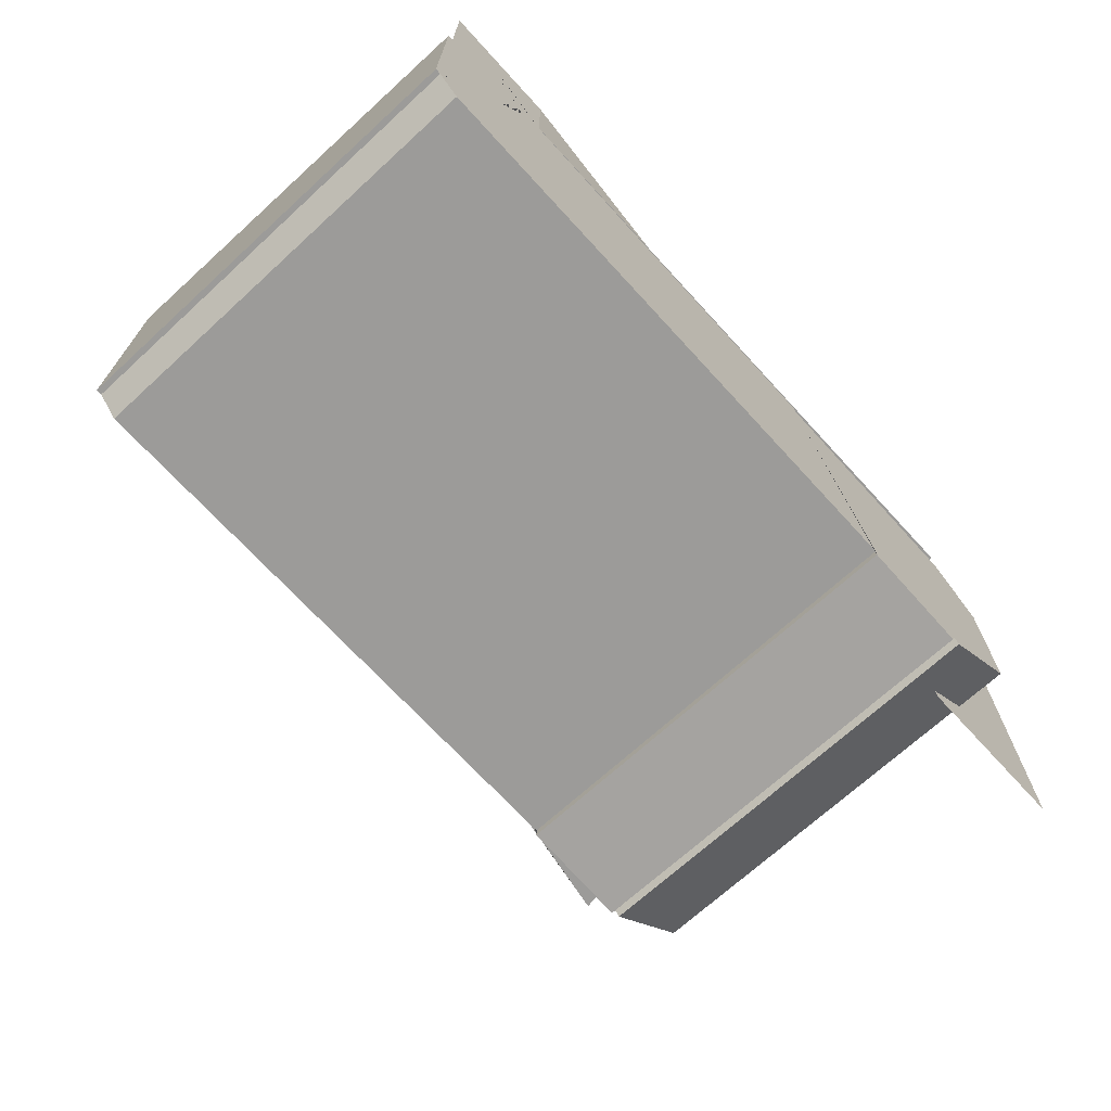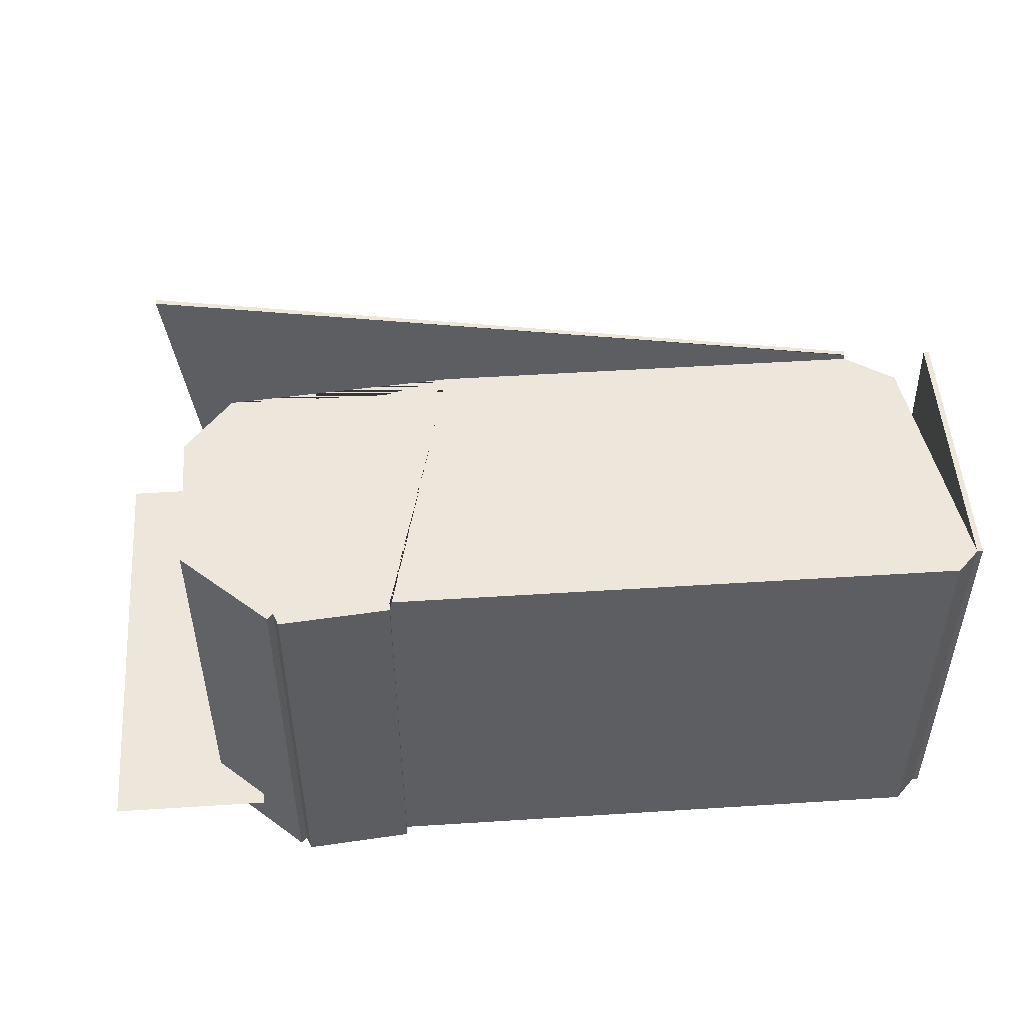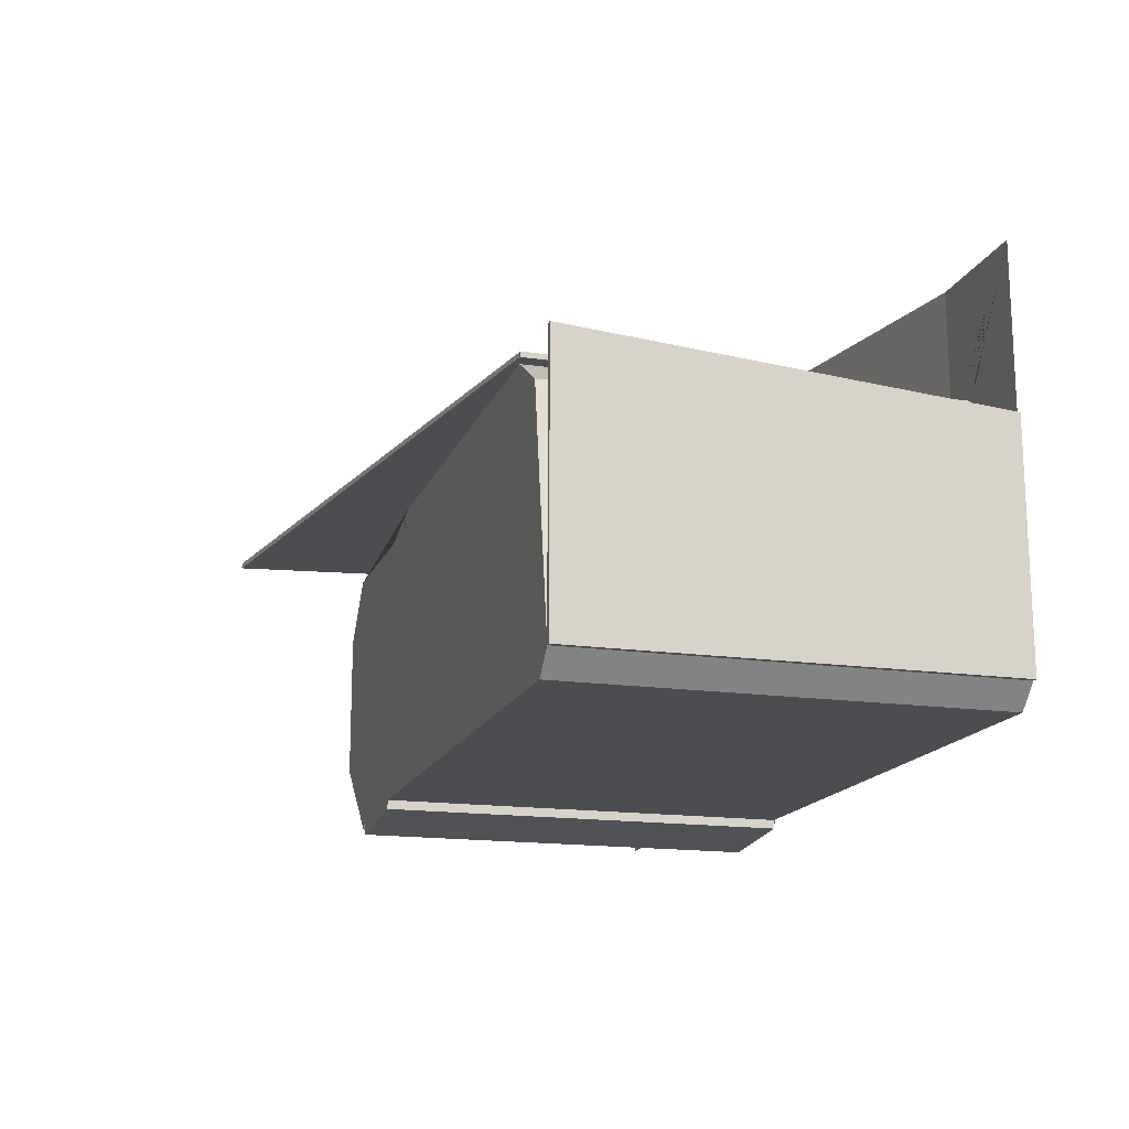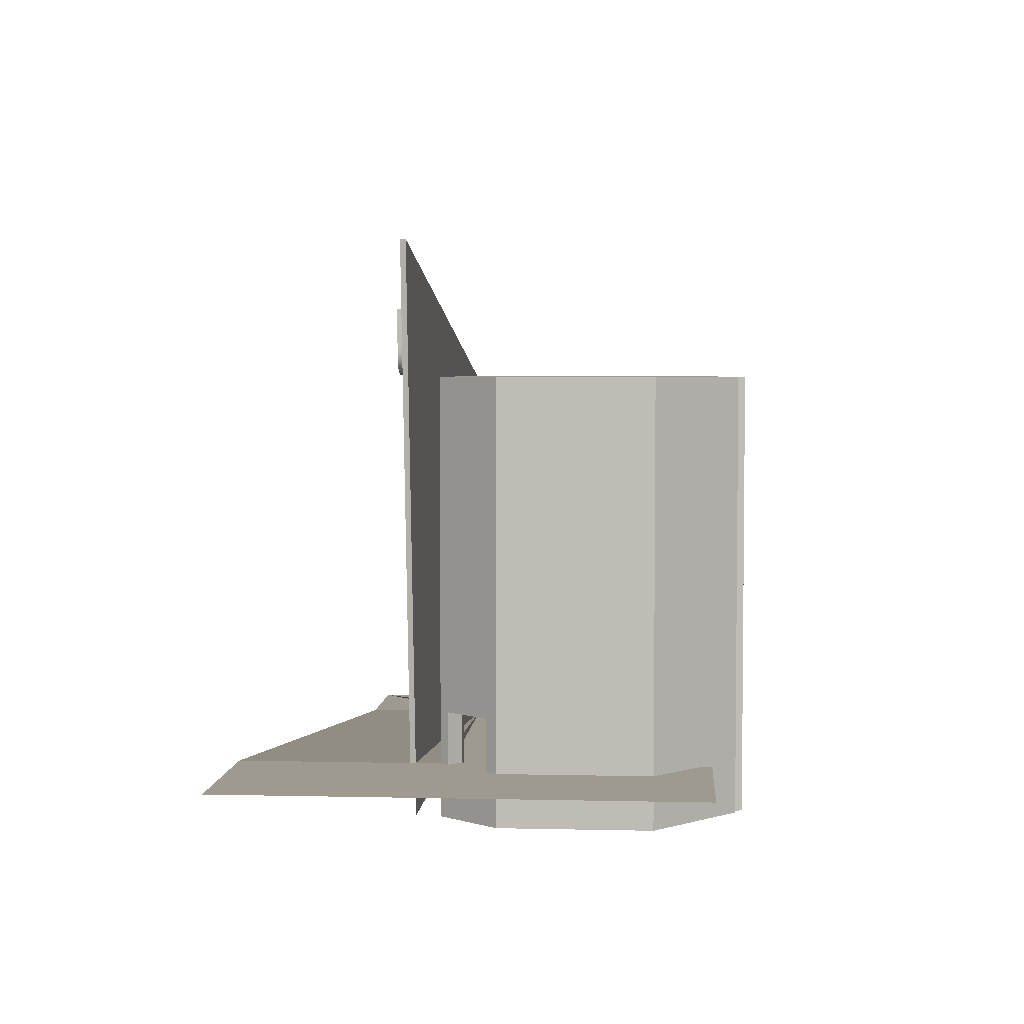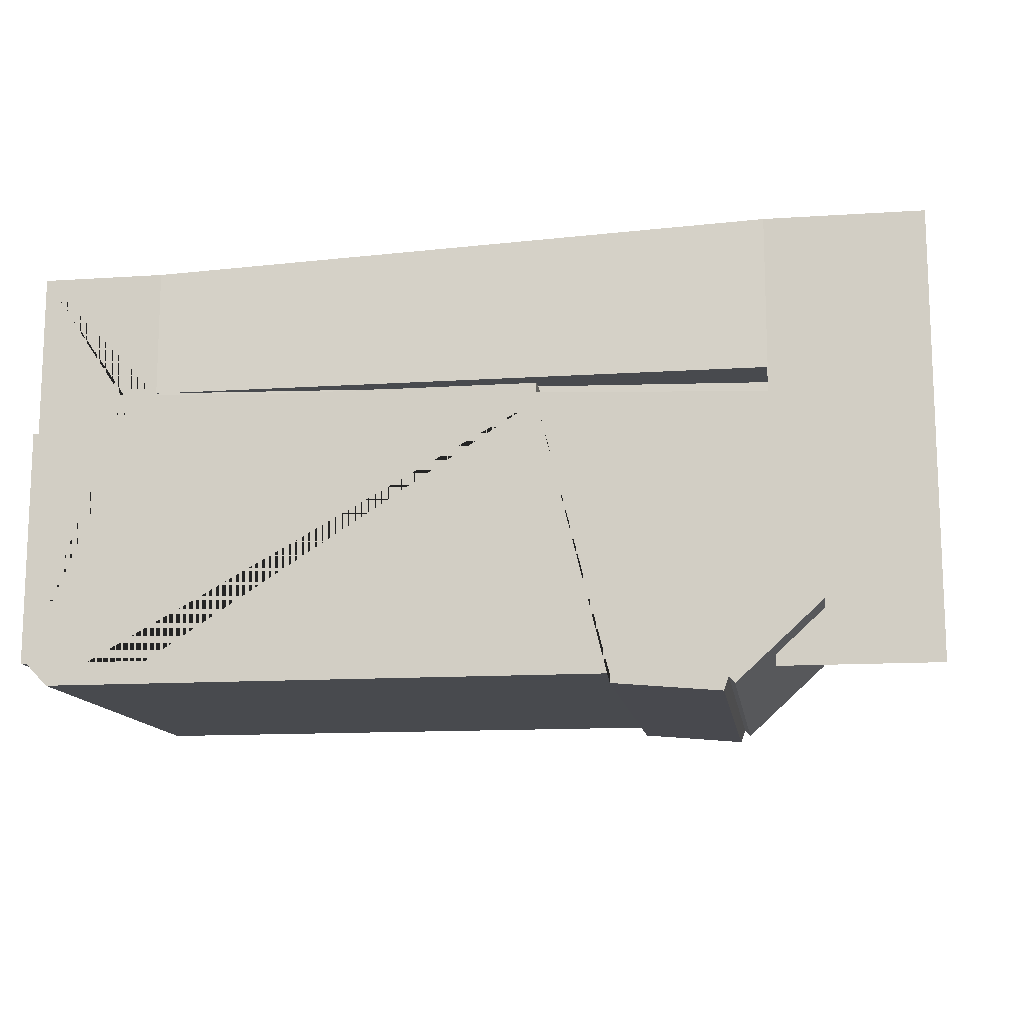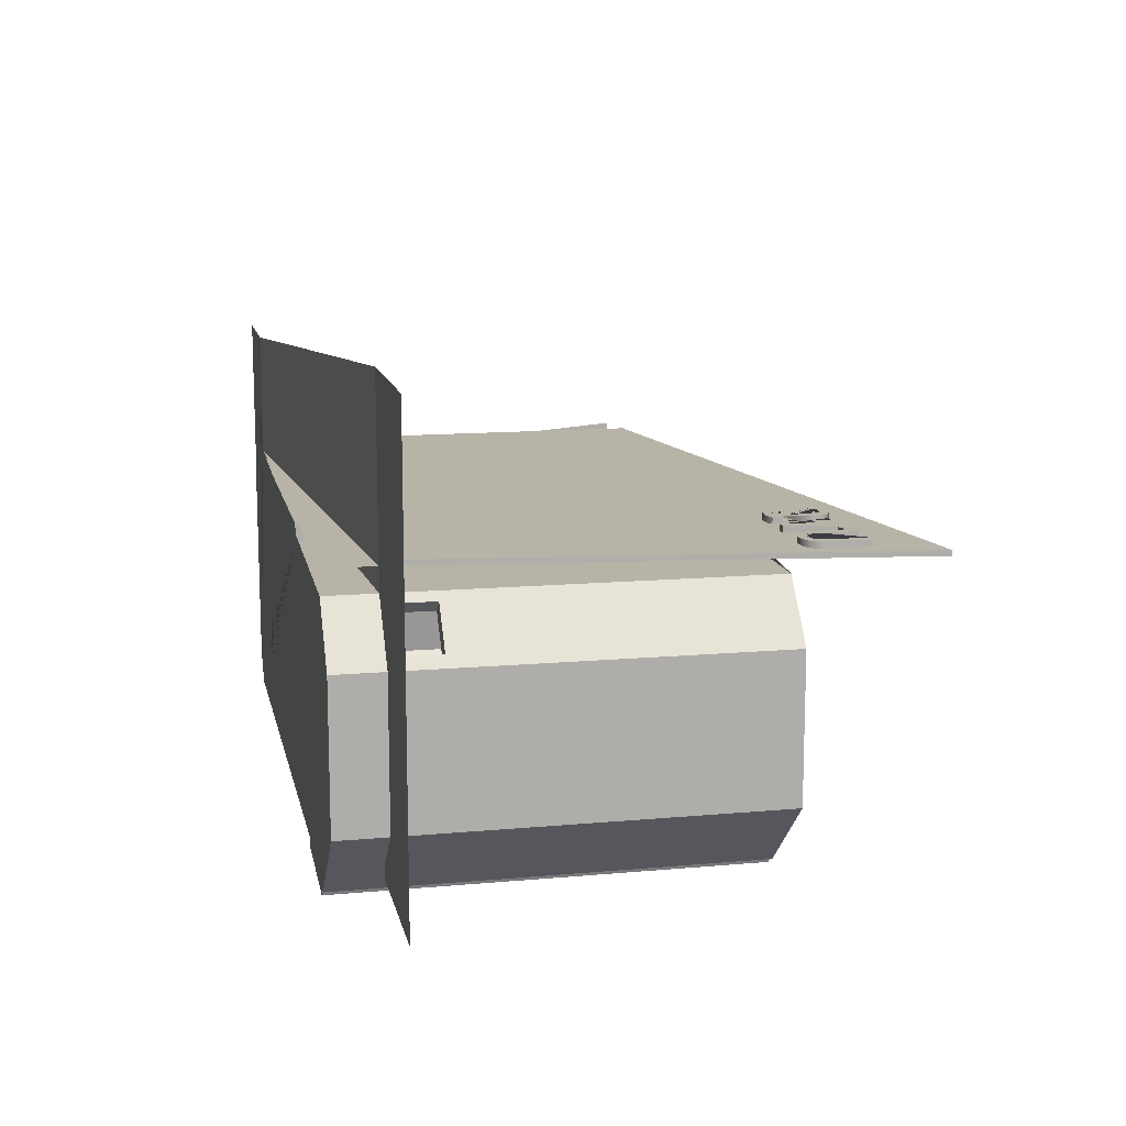
<metadata>
{"format":"obj","ext":"obj","renderer":"f3d","projection":"perspective","resolution":1024,"background":"white","views":[{"elev":-69.9,"azim":-47.5,"up":"+Z"},{"elev":50.8,"azim":176.0,"up":"+Y"},{"elev":-16.2,"azim":-106.7,"up":"+Z"},{"elev":3.9,"azim":94.3,"up":"+Y"},{"elev":-13.1,"azim":8.5,"up":"+Z"},{"elev":12.6,"azim":78.1,"up":"+Z"}]}
</metadata>
<code>
g Mesh1 UT_1_1 Model
v 1015 681.2 15.63
v 1029 681.2 15.63
v 1029 631.4 15.63
v 1029 625.7 15.63
v 1030 620.8 15.63
v 1032 616.7 15.63
v 1034 613.3 15.63
v 1036 610.7 15.63
v 1040 608.8 15.63
v 1043 607.7 15.63
v 1048 607.3 15.63
v 1052 607.7 15.63
v 1056 608.9 15.63
v 1060 610.8 15.63
v 1062 613.5 15.63
v 1064 617.1 15.63
v 1066 621.3 15.63
v 1067 626.4 15.63
v 1067 632.3 15.63
v 1067 681.2 15.63
v 1081 681.2 15.63
v 1081 629.4 15.63
v 1081 621.3 15.63
v 1079 614.3 15.63
v 1077 608.4 15.63
v 1073 603.6 15.63
v 1069 599.9 15.63
v 1063 597.2 15.63
v 1056 595.6 15.63
v 1049 595 15.63
v 1041 595.6 15.63
v 1034 597.3 15.63
v 1028 600 15.63
v 1024 603.9 15.63
v 1020 609 15.63
v 1017 615.1 15.63
v 1016 622.4 15.63
v 1015 630.7 15.63
f 1 2 3 4 5 6 7 8 9 10 11 12 13 14 15 16 17 18 19 20 21 22 23 24 25 26 27 28 29 30 31 32 33 34 35 36 37 38
v 1015 681.2 24.44
v 1029 681.2 24.44
f 39 40 2 1
v 1017 615.1 24.44
v 1020 609 24.44
v 1024 603.9 24.44
v 1028 600 24.44
v 1034 597.3 24.44
v 1041 595.6 24.44
v 1049 595 24.44
v 1056 595.6 24.44
v 1063 597.2 24.44
v 1069 599.9 24.44
v 1073 603.6 24.44
v 1077 608.4 24.44
v 1079 614.3 24.44
v 1081 621.3 24.44
v 1081 629.4 24.44
v 1081 681.2 24.44
v 1067 681.2 24.44
v 1067 632.3 24.44
v 1067 626.4 24.44
v 1066 621.3 24.44
v 1064 617.1 24.44
v 1062 613.5 24.44
v 1060 610.8 24.44
v 1056 608.9 24.44
v 1052 607.7 24.44
v 1048 607.3 24.44
v 1043 607.7 24.44
v 1040 608.8 24.44
v 1036 610.7 24.44
v 1034 613.3 24.44
v 1032 616.7 24.44
v 1030 620.8 24.44
v 1029 625.7 24.44
v 1029 631.4 24.44
v 1015 630.7 24.44
v 1016 622.4 24.44
f 41 42 43 44 45 46 47 48 49 50 51 52 53 54 55 56 57 58 59 60 61 62 63 64 65 66 67 68 69 70 71 72 73 74 40 39 75 76
f 42 41 36 35
f 41 76 37 36
f 76 75 38 37
f 75 39 1 38
f 43 42 35 34
f 44 43 34 33
f 45 44 33 32
f 46 45 32 31
f 47 46 31 30
f 48 47 30 29
f 49 48 29 28
f 50 49 28 27
f 51 50 27 26
f 52 51 26 25
f 53 52 25 24
f 54 53 24 23
f 55 54 23 22
f 56 55 22 21
f 57 56 21 20
f 58 57 20 19
f 59 58 19 18
f 60 59 18 17
f 61 60 17 16
f 62 61 16 15
f 63 62 15 14
f 64 63 14 13
f 65 64 13 12
f 66 65 12 11
f 67 66 11 10
f 68 67 10 9
f 69 68 9 8
f 70 69 8 7
f 71 70 7 6
f 72 71 6 5
f 73 72 5 4
f 74 73 4 3
f 40 74 3 2
g Mesh2 UT_1_1 Model
v 940.8 681.2 15.63
v 1004 681.2 15.63
v 1004 669.2 15.63
v 979.2 669.2 15.63
v 979.2 596.4 15.63
v 965.2 596.4 15.63
v 965.2 669.2 15.63
v 940.8 669.2 15.63
f 77 78 79 80 81 82 83 84
v 940.8 681.2 24.44
v 1004 681.2 24.44
f 85 86 78 77
v 965.2 596.4 24.44
v 979.2 596.4 24.44
v 979.2 669.2 24.44
v 1004 669.2 24.44
v 940.8 669.2 24.44
v 965.2 669.2 24.44
f 87 88 89 90 86 85 91 92
f 88 87 82 81
f 87 92 83 82
f 92 91 84 83
f 91 85 77 84
f 89 88 81 80
f 90 89 80 79
f 86 90 79 78
g Mesh3 S1 Model
v 918.5 597.5 15.63
v 912.2 596 15.63
v 905.7 595 15.63
v 900.3 594.7 15.63
v 888 596 15.63
v 882.5 597.6 15.63
v 877.6 600.1 15.63
v 873.6 603.3 15.63
v 870.5 607.4 15.63
v 868.5 612.5 15.63
v 867.8 618.6 15.63
v 868.3 623.2 15.63
v 869.6 627.3 15.63
v 871.7 630.9 15.63
v 874.4 634.2 15.63
v 881.5 640 15.63
v 890 644.9 15.63
v 897.8 648.5 15.63
v 903.5 651.9 15.63
v 907 655.8 15.63
v 907.9 658.1 15.63
v 908.2 660.8 15.63
v 907.8 663.7 15.63
v 906.6 666.1 15.63
v 902.6 669.6 15.63
v 896.9 671.6 15.63
v 890.5 672.2 15.63
v 885 671.9 15.63
v 880 670.9 15.63
v 875.5 669.2 15.63
v 871.6 666.9 15.63
v 871.6 681.1 15.63
v 879.6 683.4 15.63
v 891.4 684.2 15.63
v 897.3 683.8 15.63
v 903.1 682.7 15.63
v 908.5 681 15.63
v 913.3 678.4 15.63
v 917.4 675.1 15.63
v 920.5 671 15.63
v 922.6 666.1 15.63
v 923.3 660.4 15.63
v 922.9 655.8 15.63
v 921.7 651.8 15.63
v 919.8 648.3 15.63
v 917.3 645.1 15.63
v 910.7 639.8 15.63
v 902.5 635 15.63
v 894.8 631.4 15.63
v 888.5 627.9 15.63
v 884.4 623.7 15.63
v 883.3 621.2 15.63
v 882.9 618.4 15.63
v 884 613.3 15.63
v 887.3 609.6 15.63
v 892.9 607.4 15.63
v 900.8 606.6 15.63
v 906.5 607.1 15.63
v 912.7 608.7 15.63
v 918.5 611.1 15.63
v 923.2 614.4 15.63
v 923.2 599.6 15.63
f 93 94 95 96 97 98 99 100 101 102 103 104 105 106 107 108 109 110 111 112 113 114 115 116 117 118 119 120 121 122 123 124 125 126 127 128 129 130 131 132 133 134 135 136 137 138 139 140 141 142 143 144 145 146 147 148 149 150 151 152 153 154
v 918.5 597.5 24.63
v 912.2 596 24.63
f 155 156 94 93
v 918.5 611.1 24.63
v 912.7 608.7 24.63
v 906.5 607.1 24.63
v 900.8 606.6 24.63
v 892.9 607.4 24.63
v 887.3 609.6 24.63
v 884 613.3 24.63
v 882.9 618.4 24.63
v 883.3 621.2 24.63
v 884.4 623.7 24.63
v 888.5 627.9 24.63
v 894.8 631.4 24.63
v 902.5 635 24.63
v 910.7 639.8 24.63
v 917.3 645.1 24.63
v 919.8 648.3 24.63
v 921.7 651.8 24.63
v 922.9 655.8 24.63
v 923.3 660.4 24.63
v 922.6 666.1 24.63
v 920.5 671 24.63
v 917.4 675.1 24.63
v 913.3 678.4 24.63
v 908.5 681 24.63
v 903.1 682.7 24.63
v 897.3 683.8 24.63
v 891.4 684.2 24.63
v 879.6 683.4 24.63
v 871.6 681.1 24.63
v 871.6 666.9 24.63
v 875.5 669.2 24.63
v 880 670.9 24.63
v 885 671.9 24.63
v 890.5 672.2 24.63
v 896.9 671.6 24.63
v 902.6 669.6 24.63
v 906.6 666.1 24.63
v 907.8 663.7 24.63
v 908.2 660.8 24.63
v 907.9 658.1 24.63
v 907 655.8 24.63
v 903.5 651.9 24.63
v 897.8 648.5 24.63
v 890 644.9 24.63
v 881.5 640 24.63
v 874.4 634.2 24.63
v 871.7 630.9 24.63
v 869.6 627.3 24.63
v 868.3 623.2 24.63
v 867.8 618.6 24.63
v 868.5 612.5 24.63
v 870.5 607.4 24.63
v 873.6 603.3 24.63
v 877.6 600.1 24.63
v 882.5 597.6 24.63
v 888 596 24.63
v 900.3 594.7 24.63
v 905.7 595 24.63
v 923.2 599.6 24.63
v 923.2 614.4 24.63
f 157 158 159 160 161 162 163 164 165 166 167 168 169 170 171 172 173 174 175 176 177 178 179 180 181 182 183 184 185 186 187 188 189 190 191 192 193 194 195 196 197 198 199 200 201 202 203 204 205 206 207 208 209 210 211 212 213 214 156 155 215 216
f 158 157 152 151
f 157 216 153 152
f 216 215 154 153
f 215 155 93 154
f 159 158 151 150
f 160 159 150 149
f 161 160 149 148
f 162 161 148 147
f 163 162 147 146
f 164 163 146 145
f 165 164 145 144
f 166 165 144 143
f 167 166 143 142
f 168 167 142 141
f 169 168 141 140
f 170 169 140 139
f 171 170 139 138
f 172 171 138 137
f 173 172 137 136
f 174 173 136 135
f 175 174 135 134
f 176 175 134 133
f 177 176 133 132
f 178 177 132 131
f 179 178 131 130
f 180 179 130 129
f 181 180 129 128
f 182 181 128 127
f 183 182 127 126
f 184 183 126 125
f 185 184 125 124
f 186 185 124 123
f 187 186 123 122
f 188 187 122 121
f 189 188 121 120
f 190 189 120 119
f 191 190 119 118
f 192 191 118 117
f 193 192 117 116
f 194 193 116 115
f 195 194 115 114
f 196 195 114 113
f 197 196 113 112
f 198 197 112 111
f 199 198 111 110
f 200 199 110 109
f 201 200 109 108
f 202 201 108 107
f 203 202 107 106
f 204 203 106 105
f 205 204 105 104
f 206 205 104 103
f 207 206 103 102
f 208 207 102 101
f 209 208 101 100
f 210 209 100 99
f 211 210 99 98
f 212 211 98 97
f 213 212 97 96
f 214 213 96 95
f 156 214 95 94
g Mesh4 Model
v 1032 0 -374
v 1032 0 -374.6
v 1031 0 -374.6
f 217 218 219
v 1031 591.8 -374.6
v 1032 591.8 -374
v 1032 72.03 -374
f 217 219 220 221 222
v 716 0 -25.56
v 716 0 -13.81
v 345.2 0 -0
v 171.7 0 -0
v 171.7 0 -374.6
v 0 0 -374.6
v 30.55 0 -406.2
v 813.1 0 -406.2
v 813.1 0 -419.1
v 963.7 0 -432.4
v 970.4 0 -413.9
v 978.5 0 -422.8
v 1099 0 -312.6
v 1099 0 -105.8
v 1032 0 -25.56
f 223 224 225 226 227 228 229 230 231 232 233 234 219 217 235 236 237
v 716 0 -0
v 716 591.8 -25.56
v 716 591.8 -0
f 238 224 223 239 240
f 238 225 224
v 121.1 0 -0
v 121.1 591.8 -0
v 121.1 93.87 -0
f 241 226 225 238 240 242 243
v 137.2 0 -25.27
v 69.7 0 -68.47
v 53.53 0 -43.2
f 228 227 226 241 244 245 246
v 0 0 185.8
v 0 0 -43.96
v 171.7 0 6.459
v 123.6 0 8.25
v 119.3 0 8.25
v 119.3 -4.935e-18 15.63
v 171.7 -4.935e-18 15.63
v 171.7 0 185.8
f 247 248 228 246 245 244 241 226 249 250 251 252 253 254
v 0 591.8 4.407
v 0 591.8 -374.6
f 255 248 228 256
v -7.75 591.8 4.407
v -7.75 0 -43.96
f 248 255 257 258
v -7.75 591.8 -374.6
f 255 256 259 257
v -7.75 0 -374.6
f 256 228 260 259
v 30.55 591.8 -406.2
f 229 228 256 261
v 53.53 93.87 -43.2
v 53.53 591.8 -43.2
f 228 246 262 263 256
v 69.7 93.87 -68.47
f 262 246 245 264
v 137.2 93.87 -25.27
f 243 262 264 265
f 263 262 243 242
v 1032 591.8 -25.56
v 1099 591.8 -105.8
v 1099 591.8 -312.6
v 978.5 591.8 -422.8
v 970.4 591.8 -413.9
v 963.7 591.8 -432.4
v 813.1 591.8 -419.1
v 813.1 591.8 -406.2
f 240 239 266 267 268 221 220 269 270 271 272 273 261 256 263 242
v 1032 72.03 -25.56
f 223 237 274 266 239
f 237 224 223
f 236 274 237
v 1041 72.03 -36.85
f 274 236 275
v 1087 72.03 -91.57
f 275 236 276
v 1087 143.3 -91.57
f 276 236 277
f 267 277 236
v 1041 143.3 -36.85
f 267 278 277
f 266 278 267
f 278 266 275
f 274 275 266
v 1032 72.03 -44.73
v 1022 72.03 -53.28
v 1022 143.3 -53.28
f 278 275 279 280 281
v 1032 72.03 -65.52
v 1067 72.03 -108
f 282 279 275 276 283
f 280 279 282
v 1032 72.03 -25.56
v 1257 72.03 -25.56
v 1257 72.03 -390.2
v 1032 72.03 -390.2
f 222 282 283 276 275 279 274 284 285 286 287
v 1067 143.3 -108
f 276 277 288 283
f 277 278 281 288
f 226 284 274
v 171.7 0 8.25
v 1032 72.03 8.25
f 226 249 289 290 284
f 225 249 226
f 249 289 253 252 251 250
v 1032 72.03 15.63
f 290 289 253 291
v 1032 0 8.25
f 292 290 289
v 1120 769.2 8.25
v 119.3 591.8 8.25
v 123.6 591.8 8.25
f 293 290 289 250 251 294 295
v 1120 769.2 15.63
f 290 293 296 291
v 123.6 591.8 15.63
f 293 295 297 296
v 119.3 591.8 15.63
f 297 295 294 298
f 294 251 252 298
f 291 296 297 298 252 253
v 1032 72.03 249.6
f 299 291 253 254
v 1257 72.03 249.6
f 300 285 284 290 291 299
f 274 290 284
f 236 235 268 267
f 235 217 222 221 268
f 219 234 269 220
f 234 233 270 269
f 233 232 271 270
f 232 231 272 271
f 231 230 273 272
f 230 229 261 273
f 241 243 265 244
f 260 228 248 258
f 258 257 259 260

</code>
